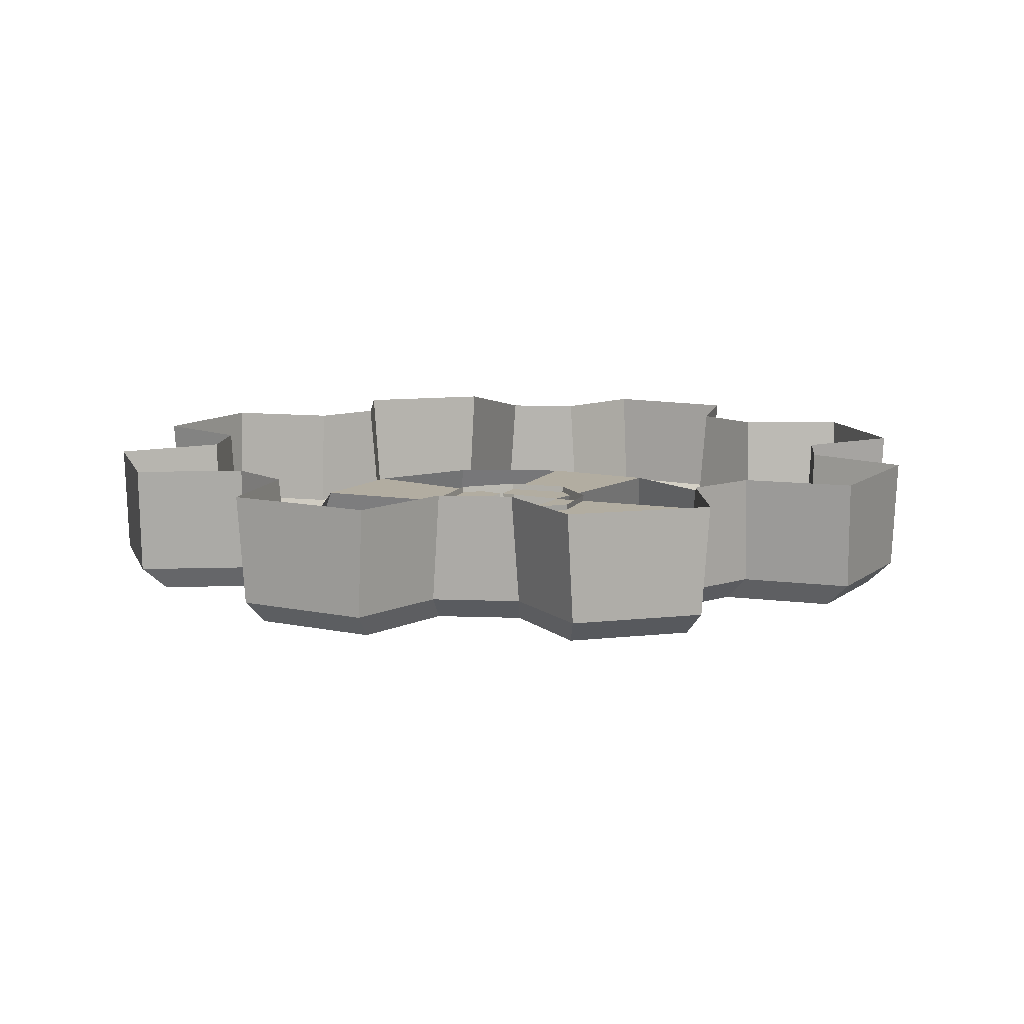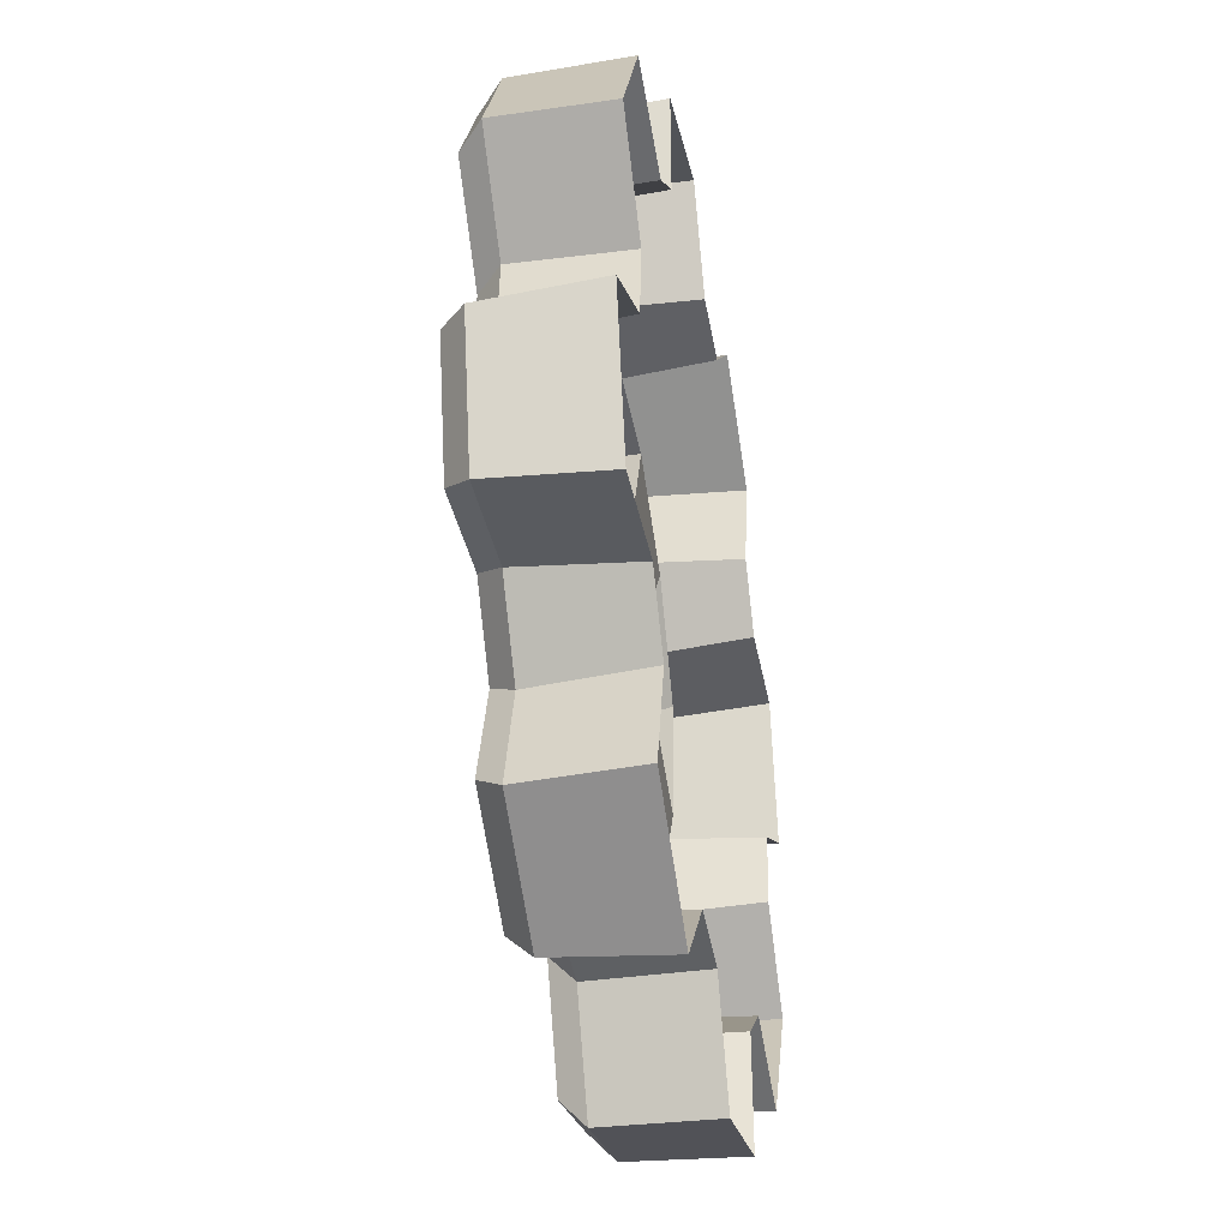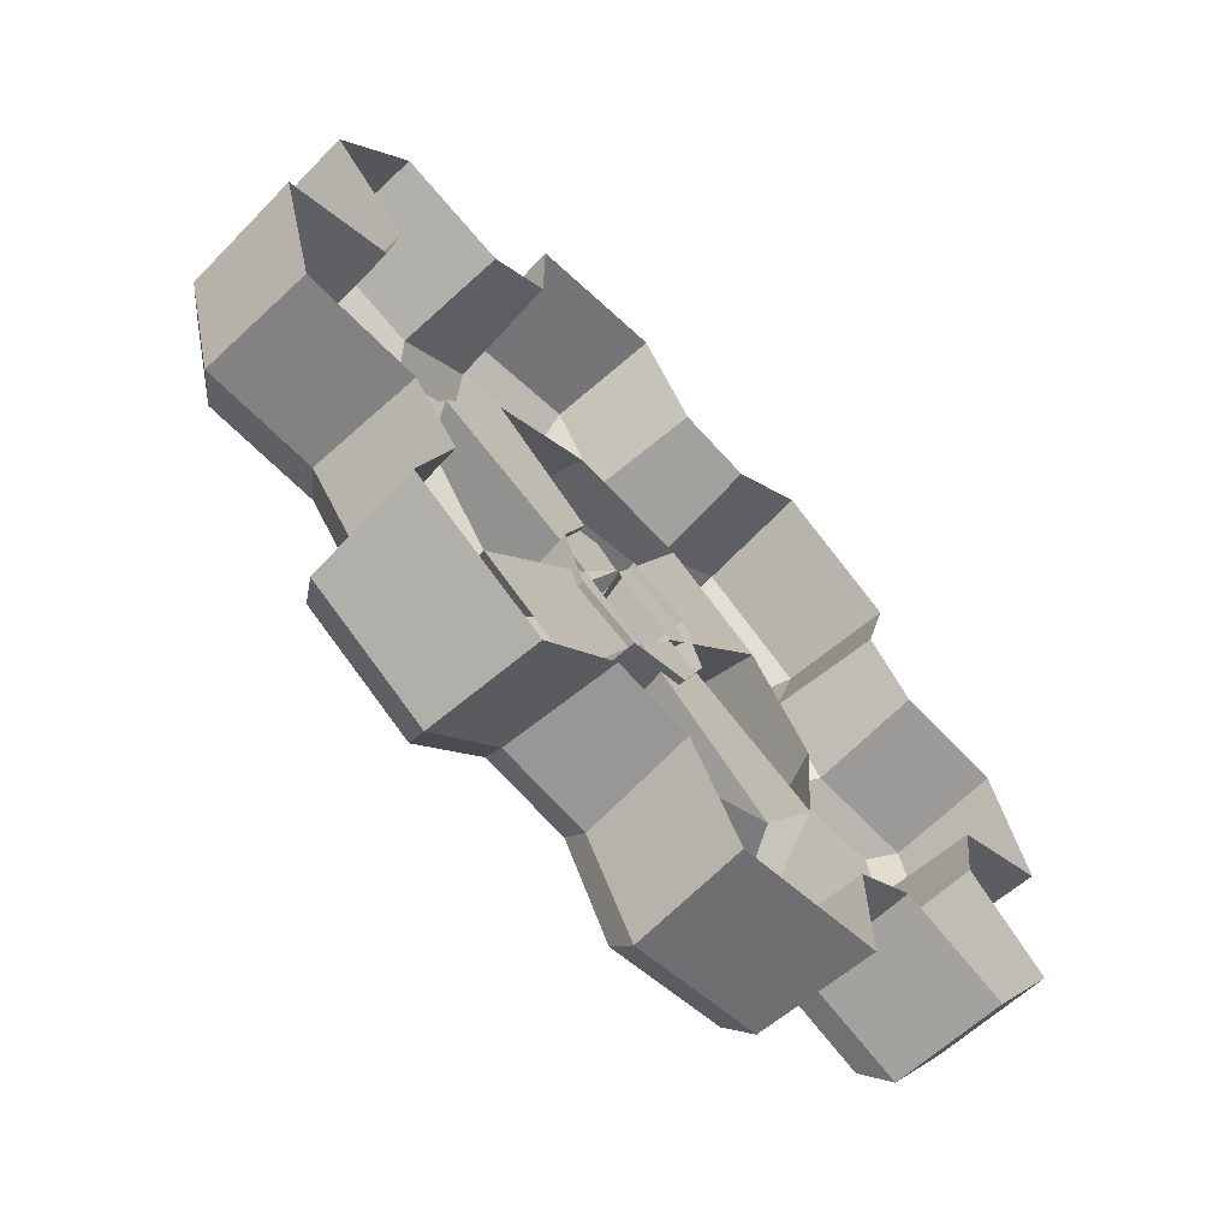
<metadata>
{"format":"obj","ext":"obj","renderer":"f3d","projection":"perspective","resolution":1024,"background":"white","views":[{"elev":10.5,"azim":-1.3,"up":"+Z"},{"elev":-36.4,"azim":-80.0,"up":"+Y"},{"elev":-66.0,"azim":-46.6,"up":"+Y"}]}
</metadata>
<code>
g obj_roof3_gear1
v 0.7897 -0.5357 0.6503
v 0.943 -0.2736 0.6503
v 0.7482 -0.105 0.6503
v 0.1166 -0.9033 0.6503
v 0.3998 -0.8291 0.6503
v 0.3865 -0.5706 0.6503
v -0.3965 -0.3701 0.6503
v -0.5397 -0.441 0.6503
v -0.6273 -0.6868 0.6503
v -0.3965 -0.3701 0.6503
v -0.3691 -0.8379 0.6503
v -0.1985 -0.6442 0.6503
v -0.2069 -0.4817 0.6503
v 0.001545 -0.6682 0.6503
v 0.1647 -0.51 0.6503
v -0.7854 0.7234 0.6503
v -0.927 0.4812 0.6503
v -0.7378 0.3025 0.6503
v -0.1543 0.7072 0.6503
v 0.008832 0.8657 0.6503
v -0.1112 1.1 0.6503
v -0.3845 1.028 0.6503
v -0.1543 0.7072 0.6503
v -0.3761 0.7682 0.6503
v -0.1543 0.7072 0.6503
v -0.1543 0.7072 0.6503
v -0.5346 0.6437 0.6503
v -0.4625 0.5023 0.6503
v 0.5501 0.6385 0.6503
v 0.6282 0.8902 0.6503
v 0.3892 1.03 0.6503
v 0.3892 1.03 0.6503
v 0.4014 0.5705 0.6503
v 0.3892 1.03 0.6503
v 0.2089 0.8417 0.6503
v 0.4014 0.5705 0.6503
v 0.2173 0.6789 0.6503
v 0.4014 0.5705 0.6503
v 0.008832 0.8657 0.6503
v -0.1543 0.7072 0.6503
v 0.9831 0.5129 0.7066
v 0.9345 0.4884 0.6503
v 1.006 0.215 0.6503
v 1.062 0.2135 0.7066
v 0.8077 -0.1182 0.7066
v 0.8204 -0.1027 0.9678
v 0.8416 0.07346 0.9678
v 0.833 0.09175 0.7066
v 0.8204 -0.1027 0.9678
v 0.8077 -0.1182 0.7066
v 0.9998 -0.2931 0.7066
v 1.014 -0.2825 0.9678
v 0.8416 0.07346 0.9678
v 1.072 0.2003 0.9678
v 1.062 0.2135 0.7066
v 0.833 0.09175 0.7066
v 0.5868 -0.1113 0.6503
v 0.7722 0.09507 0.6503
v 0.6138 0.2581 0.6503
v 0.7482 -0.105 0.6503
v 0.4767 -0.2984 0.6503
v 0.545 -0.4462 0.6503
v 0.7897 -0.5357 0.6503
v 0.7722 0.09507 0.6503
v 1.006 0.215 0.6503
v 0.9345 0.4884 0.6503
v 0.6746 0.48 0.6503
v 0.6138 0.2581 0.6503
v 0.6138 0.2581 0.6503
v 0.5501 0.6385 0.6503
v 0.4014 0.5705 0.6503
v 0.943 -0.2736 0.6503
v 0.7897 -0.5357 0.6503
v 0.8319 -0.5802 0.7066
v 0.9998 -0.2931 0.7066
v 0.4193 -0.6222 0.7066
v 0.4392 -0.6202 0.9678
v 0.5788 -0.5106 0.9678
v 0.5856 -0.4916 0.7066
v 0.4392 -0.6202 0.9678
v 0.4193 -0.6222 0.7066
v 0.4282 -0.8822 0.7066
v 0.445 -0.8845 0.9678
v 0.5788 -0.5106 0.9678
v 0.8295 -0.5979 0.9678
v 0.8319 -0.5802 0.7066
v 0.5856 -0.4916 0.7066
v 0.3865 -0.5706 0.6503
v 0.545 -0.4462 0.6503
v 0.4767 -0.2984 0.6503
v 0.1647 -0.51 0.6503
v 0.1166 -0.9033 0.6503
v 0.001545 -0.6682 0.6503
v 0.3998 -0.8291 0.6503
v 0.1166 -0.9033 0.6503
v 0.118 -0.9634 0.7066
v 0.4282 -0.8822 0.7066
v -0.2118 -0.7039 0.7066
v -0.1963 -0.7165 0.9678
v -0.02009 -0.7377 0.9678
v -0.001803 -0.7291 0.7066
v -0.1963 -0.7165 0.9678
v -0.2118 -0.7039 0.7066
v -0.385 -0.8949 0.7066
v -0.3745 -0.9088 0.9678
v -0.02009 -0.7377 0.9678
v 0.1043 -0.9738 0.9678
v 0.118 -0.9634 0.7066
v -0.001803 -0.7291 0.7066
v -0.3691 -0.8379 0.6503
v -0.6273 -0.6868 0.6503
v -0.6678 -0.7295 0.7066
v -0.385 -0.8949 0.7066
v -0.7157 -0.3154 0.7066
v -0.7138 -0.3353 0.9678
v -0.6041 -0.4749 0.9678
v -0.5851 -0.4817 0.7066
v -0.7138 -0.3353 0.9678
v -0.7157 -0.3154 0.7066
v -0.9786 -0.331 0.7066
v -0.981 -0.3481 0.9678
v -0.6041 -0.4749 0.9678
v -0.6852 -0.7271 0.9678
v -0.6678 -0.7295 0.7066
v -0.5851 -0.4817 0.7066
v -0.6642 -0.2825 0.6503
v -0.5397 -0.441 0.6503
v -0.3965 -0.3701 0.6503
v -0.6034 -0.06085 0.6503
v -0.7618 0.1024 0.6503
v -0.9221 -0.2978 0.6503
v -0.9974 -0.01053 0.6503
v -0.9221 -0.2978 0.6503
v -0.9974 -0.01053 0.6503
v -1.061 -0.01631 0.7066
v -0.9786 -0.331 0.7066
v -0.7974 0.3157 0.7066
v -0.8101 0.3002 0.9678
v -0.8313 0.124 0.9678
v -0.8226 0.1057 0.7066
v -0.8101 0.3002 0.9678
v -0.7974 0.3157 0.7066
v -0.9876 0.4997 0.7066
v -1.001 0.4899 0.9678
v -0.8313 0.124 0.9678
v -1.072 -0.002422 0.9678
v -1.061 -0.01631 0.7066
v -0.8226 0.1057 0.7066
v -0.5726 0.3151 0.6503
v -0.7618 0.1024 0.6503
v -0.6034 -0.06085 0.6503
v -0.7378 0.3025 0.6503
v -0.4625 0.5023 0.6503
v -0.5346 0.6437 0.6503
v -0.7854 0.7234 0.6503
v -0.927 0.4812 0.6503
v -0.7854 0.7234 0.6503
v -0.8324 0.7651 0.7066
v -0.9876 0.4997 0.7066
v -0.4089 0.8196 0.7066
v -0.4289 0.8176 0.9678
v -0.5684 0.708 0.9678
v -0.5752 0.689 0.7066
v -0.4289 0.8176 0.9678
v -0.4089 0.8196 0.7066
v -0.4131 1.075 0.7066
v -0.4294 1.078 0.9678
v -0.5684 0.708 0.9678
v -0.8301 0.7814 0.9678
v -0.8324 0.7651 0.7066
v -0.5752 0.689 0.7066
v -0.3845 1.028 0.6503
v -0.1112 1.1 0.6503
v -0.1137 1.154 0.7066
v -0.4131 1.075 0.7066
v 0.2221 0.9013 0.7066
v 0.2066 0.914 0.9678
v 0.03043 0.9352 0.9678
v 0.01214 0.9265 0.7066
v 0.2066 0.914 0.9678
v 0.2221 0.9013 0.7066
v 0.3997 1.076 0.7066
v 0.39 1.089 0.9678
v 0.03043 0.9352 0.9678
v -0.1005 1.164 0.9678
v -0.1137 1.154 0.7066
v 0.01214 0.9265 0.7066
v 0.3892 1.03 0.6503
v 0.6282 0.8902 0.6503
v 0.6614 0.9229 0.7066
v 0.3997 1.076 0.7066
v 0.7261 0.5128 0.7066
v 0.7241 0.5328 0.9678
v 0.6145 0.6723 0.9678
v 0.5954 0.6791 0.7066
v 0.7241 0.5328 0.9678
v 0.7261 0.5128 0.7066
v 0.9831 0.5129 0.7066
v 0.9854 0.5292 0.9678
v 0.6145 0.6723 0.9678
v 0.6775 0.9207 0.9678
v 0.6614 0.9229 0.7066
v 0.5954 0.6791 0.7066
v 0.6138 0.2581 0.6503
v 0.5506 0.2433 0.807
v 0.5306 -0.04534 0.807
v 0.5868 -0.1113 0.6503
v 0.4767 -0.2984 0.6503
v 0.3883 -0.2888 0.807
v 0.1442 -0.4478 0.807
v 0.1647 -0.51 0.6503
v 0.1647 -0.51 0.6503
v 0.1442 -0.4478 0.807
v -0.1388 -0.4269 0.807
v -0.2069 -0.4817 0.6503
v -0.3965 -0.3701 0.6503
v -0.3822 -0.2846 0.807
v -0.5382 -0.05142 0.807
v -0.6034 -0.06085 0.6503
v -0.6034 -0.06085 0.6503
v -0.5382 -0.05142 0.807
v -0.5203 0.2425 0.807
v -0.5726 0.3151 0.6503
v -0.4625 0.5023 0.6503
v -0.378 0.4859 0.807
v -0.1376 0.6382 0.807
v -0.1543 0.7072 0.6503
v -0.1543 0.7072 0.6503
v -0.1376 0.6382 0.807
v 0.1491 0.6241 0.807
v 0.2173 0.6789 0.6503
v 0.4014 0.5705 0.6503
v 0.3925 0.4817 0.807
v 0.5506 0.2433 0.807
v 0.6138 0.2581 0.6503
v 0.9854 0.5292 0.9678
v 0.9831 0.5129 0.7066
v 1.062 0.2135 0.7066
v 1.072 0.2003 0.9678
v 0.7482 -0.105 0.6503
v 0.8077 -0.1182 0.7066
v 0.833 0.09175 0.7066
v 0.7722 0.09507 0.6503
v 0.943 -0.2736 0.6503
v 0.9998 -0.2931 0.7066
v 0.8077 -0.1182 0.7066
v 0.7482 -0.105 0.6503
v 0.7722 0.09507 0.6503
v 0.833 0.09175 0.7066
v 1.062 0.2135 0.7066
v 1.006 0.215 0.6503
v 1.014 -0.2825 0.9678
v 0.9998 -0.2931 0.7066
v 0.8319 -0.5802 0.7066
v 0.8295 -0.5979 0.9678
v 0.3865 -0.5706 0.6503
v 0.4193 -0.6222 0.7066
v 0.5856 -0.4916 0.7066
v 0.545 -0.4462 0.6503
v 0.3998 -0.8291 0.6503
v 0.4282 -0.8822 0.7066
v 0.4193 -0.6222 0.7066
v 0.3865 -0.5706 0.6503
v 0.545 -0.4462 0.6503
v 0.5856 -0.4916 0.7066
v 0.8319 -0.5802 0.7066
v 0.7897 -0.5357 0.6503
v 0.445 -0.8845 0.9678
v 0.4282 -0.8822 0.7066
v 0.118 -0.9634 0.7066
v 0.1043 -0.9738 0.9678
v -0.1985 -0.6442 0.6503
v -0.2118 -0.7039 0.7066
v -0.001803 -0.7291 0.7066
v 0.001545 -0.6682 0.6503
v -0.3691 -0.8379 0.6503
v -0.385 -0.8949 0.7066
v -0.2118 -0.7039 0.7066
v -0.1985 -0.6442 0.6503
v 0.001545 -0.6682 0.6503
v -0.001803 -0.7291 0.7066
v 0.118 -0.9634 0.7066
v 0.1166 -0.9033 0.6503
v -0.3745 -0.9088 0.9678
v -0.385 -0.8949 0.7066
v -0.6678 -0.7295 0.7066
v -0.6852 -0.7271 0.9678
v -0.6642 -0.2825 0.6503
v -0.7157 -0.3154 0.7066
v -0.5851 -0.4817 0.7066
v -0.5397 -0.441 0.6503
v -0.9221 -0.2978 0.6503
v -0.9786 -0.331 0.7066
v -0.7157 -0.3154 0.7066
v -0.6642 -0.2825 0.6503
v -0.5397 -0.441 0.6503
v -0.5851 -0.4817 0.7066
v -0.6678 -0.7295 0.7066
v -0.6273 -0.6868 0.6503
v -0.981 -0.3481 0.9678
v -0.9786 -0.331 0.7066
v -1.061 -0.01631 0.7066
v -1.072 -0.002422 0.9678
v -0.7378 0.3025 0.6503
v -0.7974 0.3157 0.7066
v -0.8226 0.1057 0.7066
v -0.7618 0.1024 0.6503
v -0.927 0.4812 0.6503
v -0.9876 0.4997 0.7066
v -0.7974 0.3157 0.7066
v -0.7378 0.3025 0.6503
v -0.7618 0.1024 0.6503
v -0.8226 0.1057 0.7066
v -1.061 -0.01631 0.7066
v -0.9974 -0.01053 0.6503
v -1.001 0.4899 0.9678
v -0.9876 0.4997 0.7066
v -0.8324 0.7651 0.7066
v -0.8301 0.7814 0.9678
v -0.3761 0.7682 0.6503
v -0.4089 0.8196 0.7066
v -0.5752 0.689 0.7066
v -0.5346 0.6437 0.6503
v -0.3845 1.028 0.6503
v -0.4131 1.075 0.7066
v -0.4089 0.8196 0.7066
v -0.3761 0.7682 0.6503
v -0.5346 0.6437 0.6503
v -0.5752 0.689 0.7066
v -0.8324 0.7651 0.7066
v -0.7854 0.7234 0.6503
v -0.4294 1.078 0.9678
v -0.4131 1.075 0.7066
v -0.1137 1.154 0.7066
v -0.1005 1.164 0.9678
v 0.2089 0.8417 0.6503
v 0.2221 0.9013 0.7066
v 0.01214 0.9265 0.7066
v 0.008832 0.8657 0.6503
v 0.3892 1.03 0.6503
v 0.3997 1.076 0.7066
v 0.2221 0.9013 0.7066
v 0.2089 0.8417 0.6503
v 0.008832 0.8657 0.6503
v 0.01214 0.9265 0.7066
v -0.1137 1.154 0.7066
v -0.1112 1.1 0.6503
v 0.39 1.089 0.9678
v 0.3997 1.076 0.7066
v 0.6614 0.9229 0.7066
v 0.6775 0.9207 0.9678
v 0.6746 0.48 0.6503
v 0.7261 0.5128 0.7066
v 0.5954 0.6791 0.7066
v 0.5501 0.6385 0.6503
v 0.9345 0.4884 0.6503
v 0.9831 0.5129 0.7066
v 0.7261 0.5128 0.7066
v 0.6746 0.48 0.6503
v 0.5501 0.6385 0.6503
v 0.5954 0.6791 0.7066
v 0.6614 0.9229 0.7066
v 0.6282 0.8902 0.6503
v 0.5868 -0.1113 0.6503
v 0.1586 0.07914 0.6503
v 0.09953 -0.02096 0.6503
v 0.4767 -0.2984 0.6503
v 0.4767 -0.2984 0.6503
v 0.09953 -0.02096 0.6503
v 0.04025 -0.02292 0.807
v 0.3883 -0.2888 0.807
v 0.3883 -0.2888 0.807
v 0.04025 -0.02292 0.807
v 0.1284 0.1278 0.807
v 0.5306 -0.04534 0.807
v 0.5306 -0.04534 0.807
v 0.1284 0.1278 0.807
v 0.1586 0.07914 0.6503
v 0.5868 -0.1113 0.6503
v -0.2069 -0.4817 0.6503
v -0.01563 -0.05402 0.7066
v -0.1177 0.006206 0.7066
v -0.3965 -0.3701 0.6503
v -0.3965 -0.3701 0.6503
v -0.1177 0.006206 0.7066
v -0.1165 0.06364 0.807
v -0.3822 -0.2846 0.807
v -0.3822 -0.2846 0.807
v -0.1165 0.06364 0.807
v 0.03426 -0.02449 0.807
v -0.1388 -0.4269 0.807
v -0.1388 -0.4269 0.807
v 0.03426 -0.02449 0.807
v -0.01563 -0.05402 0.7066
v -0.2069 -0.4817 0.6503
v -0.5726 0.3151 0.6503
v -0.1458 0.1225 0.6503
v -0.08676 0.2226 0.6503
v -0.4625 0.5023 0.6503
v -0.4625 0.5023 0.6503
v -0.08676 0.2226 0.6503
v -0.02991 0.2204 0.807
v -0.378 0.4859 0.807
v -0.378 0.4859 0.807
v -0.02991 0.2204 0.807
v -0.118 0.06963 0.807
v -0.5203 0.2425 0.807
v -0.5203 0.2425 0.807
v -0.118 0.06963 0.807
v -0.1458 0.1225 0.6503
v -0.5726 0.3151 0.6503
v 0.2173 0.6789 0.6503
v 0.02572 0.2509 0.6503
v 0.1235 0.1932 0.6503
v 0.4014 0.5705 0.6503
v 0.4014 0.5705 0.6503
v 0.1235 0.1932 0.6503
v 0.1268 0.1338 0.807
v 0.3925 0.4817 0.807
v 0.3925 0.4817 0.807
v 0.1268 0.1338 0.807
v -0.02391 0.2219 0.807
v 0.1491 0.6241 0.807
v 0.1491 0.6241 0.807
v -0.02391 0.2219 0.807
v 0.02572 0.2509 0.6503
v 0.2173 0.6789 0.6503
v 0.2027 0.09763 0.8227
v 0.1784 0.09777 0.6035
v 0.1313 -0.02876 0.6035
v 0.1489 -0.04664 0.8227
v 0.1489 -0.04664 0.8227
v 0.1313 -0.02876 0.6035
v 0.004223 -0.07447 0.6035
v 0.004084 -0.09876 0.8227
v 0.004084 -0.09876 0.8227
v 0.004223 -0.07447 0.6035
v -0.1223 -0.02736 0.6035
v -0.1402 -0.04505 0.8227
v -0.1402 -0.04505 0.8227
v -0.1223 -0.02736 0.6035
v -0.168 0.09967 0.6035
v -0.1923 0.09981 0.8227
v -0.1923 0.09981 0.8227
v -0.168 0.09967 0.6035
v -0.1209 0.2262 0.6035
v -0.1386 0.2441 0.8227
v -0.1386 0.2441 0.8227
v -0.1209 0.2262 0.6035
v 0.006125 0.2719 0.6035
v 0.006259 0.2962 0.8227
v 0.006259 0.2962 0.8227
v 0.006125 0.2719 0.6035
v 0.1327 0.2248 0.6035
v 0.1505 0.2425 0.8227
v 0.1505 0.2425 0.8227
v 0.1327 0.2248 0.6035
v 0.1784 0.09777 0.6035
v 0.2027 0.09763 0.8227
v 0.1571 0.09788 0.584
v 0.005172 0.09872 0.584
v 0.1158 -0.01314 0.584
v 0.00434 -0.05325 0.584
v 0.00434 -0.05325 0.584
v 0.005172 0.09872 0.584
v -0.1067 -0.01191 0.584
v -0.1468 0.09955 0.584
v -0.1468 0.09955 0.584
v 0.005172 0.09872 0.584
v -0.1055 0.2106 0.584
v 0.006008 0.2507 0.584
v 0.006008 0.2507 0.584
v 0.005172 0.09872 0.584
v 0.117 0.2093 0.584
v 0.1571 0.09788 0.584
v 0.1313 -0.02876 0.6035
v 0.1784 0.09777 0.6035
v 0.1571 0.09788 0.584
v 0.1158 -0.01314 0.584
v 0.004223 -0.07447 0.6035
v 0.1313 -0.02876 0.6035
v 0.1158 -0.01314 0.584
v 0.00434 -0.05325 0.584
v -0.1223 -0.02736 0.6035
v 0.004223 -0.07447 0.6035
v 0.00434 -0.05325 0.584
v -0.1067 -0.01191 0.584
v -0.168 0.09967 0.6035
v -0.1223 -0.02736 0.6035
v -0.1067 -0.01191 0.584
v -0.1468 0.09955 0.584
v -0.1209 0.2262 0.6035
v -0.168 0.09967 0.6035
v -0.1468 0.09955 0.584
v -0.1055 0.2106 0.584
v 0.006125 0.2719 0.6035
v -0.1209 0.2262 0.6035
v -0.1055 0.2106 0.584
v 0.006008 0.2507 0.584
v 0.1327 0.2248 0.6035
v 0.006125 0.2719 0.6035
v 0.006008 0.2507 0.584
v 0.117 0.2093 0.584
v 0.1784 0.09777 0.6035
v 0.1327 0.2248 0.6035
v 0.117 0.2093 0.584
v 0.1571 0.09788 0.584
g obj_roof3_gear1_0
f 3 2 1
f 6 5 4
f 9 8 7
f 11 9 10
f 10 12 11
f 12 10 13
f 14 12 13
f 15 14 13
f 18 17 16
f 21 20 19
f 23 22 21
f 25 24 22
f 27 24 26
f 28 27 26
f 31 30 29
f 29 33 32
f 36 35 34
f 35 38 37
f 39 35 37
f 40 39 37
f 43 42 41
f 44 43 41
f 47 46 45
f 48 47 45
f 51 50 49
f 52 51 49
f 55 54 53
f 56 55 53
f 59 58 57
f 58 60 57
f 60 61 57
f 62 61 60
f 63 62 60
f 66 65 64
f 64 67 66
f 64 68 67
f 70 67 69
f 71 70 69
f 74 73 72
f 75 74 72
f 78 77 76
f 79 78 76
f 82 81 80
f 83 82 80
f 86 85 84
f 87 86 84
f 90 89 88
f 91 90 88
f 92 91 88
f 92 93 91
f 96 95 94
f 97 96 94
f 100 99 98
f 101 100 98
f 104 103 102
f 105 104 102
f 108 107 106
f 109 108 106
f 112 111 110
f 113 112 110
f 116 115 114
f 117 116 114
f 120 119 118
f 121 120 118
f 124 123 122
f 125 124 122
f 128 127 126
f 129 128 126
f 130 129 126
f 126 131 130
f 131 132 130
f 135 134 133
f 136 135 133
f 139 138 137
f 140 139 137
f 143 142 141
f 144 143 141
f 147 146 145
f 148 147 145
f 151 150 149
f 150 152 149
f 152 153 149
f 154 153 152
f 152 155 154
f 158 157 156
f 159 158 156
f 162 161 160
f 163 162 160
f 166 165 164
f 167 166 164
f 170 169 168
f 171 170 168
f 174 173 172
f 175 174 172
f 178 177 176
f 179 178 176
f 182 181 180
f 183 182 180
f 186 185 184
f 187 186 184
f 190 189 188
f 191 190 188
f 194 193 192
f 195 194 192
f 198 197 196
f 199 198 196
f 202 201 200
f 203 202 200
f 206 205 204
f 207 206 204
f 210 209 208
f 211 210 208
f 214 213 212
f 215 214 212
f 218 217 216
f 219 218 216
f 222 221 220
f 223 222 220
f 226 225 224
f 227 226 224
f 230 229 228
f 231 230 228
f 234 233 232
f 235 234 232
f 238 237 236
f 239 238 236
f 242 241 240
f 243 242 240
f 246 245 244
f 247 246 244
f 250 249 248
f 251 250 248
f 254 253 252
f 255 254 252
f 258 257 256
f 259 258 256
f 262 261 260
f 263 262 260
f 266 265 264
f 267 266 264
f 270 269 268
f 271 270 268
f 274 273 272
f 275 274 272
f 278 277 276
f 279 278 276
f 282 281 280
f 283 282 280
f 286 285 284
f 287 286 284
f 290 289 288
f 291 290 288
f 294 293 292
f 295 294 292
f 298 297 296
f 299 298 296
f 302 301 300
f 303 302 300
f 306 305 304
f 307 306 304
f 310 309 308
f 311 310 308
f 314 313 312
f 315 314 312
f 318 317 316
f 319 318 316
f 322 321 320
f 323 322 320
f 326 325 324
f 327 326 324
f 330 329 328
f 331 330 328
f 334 333 332
f 335 334 332
f 338 337 336
f 339 338 336
f 342 341 340
f 343 342 340
f 346 345 344
f 347 346 344
f 350 349 348
f 351 350 348
f 354 353 352
f 355 354 352
f 358 357 356
f 359 358 356
f 362 361 360
f 363 362 360
f 366 365 364
f 367 366 364
f 370 369 368
f 371 370 368
f 374 373 372
f 375 374 372
f 378 377 376
f 379 378 376
f 382 381 380
f 383 382 380
f 386 385 384
f 387 386 384
f 390 389 388
f 391 390 388
f 394 393 392
f 395 394 392
f 398 397 396
f 399 398 396
f 402 401 400
f 403 402 400
f 406 405 404
f 407 406 404
f 410 409 408
f 411 410 408
f 414 413 412
f 415 414 412
f 418 417 416
f 419 418 416
f 422 421 420
f 423 422 420
f 426 425 424
f 427 426 424
f 430 429 428
f 431 430 428
f 434 433 432
f 435 434 432
f 438 437 436
f 439 438 436
f 442 441 440
f 443 442 440
f 446 445 444
f 447 446 444
f 450 449 448
f 451 450 448
f 454 453 452
f 455 454 452
f 458 457 456
f 459 458 456
f 462 461 460
f 463 461 462
f 466 465 464
f 467 465 466
f 470 469 468
f 471 469 470
f 474 473 472
f 475 473 474
f 478 477 476
f 479 478 476
f 482 481 480
f 483 482 480
f 486 485 484
f 487 486 484
f 490 489 488
f 491 490 488
f 494 493 492
f 495 494 492
f 498 497 496
f 499 498 496
f 502 501 500
f 503 502 500
f 506 505 504
f 507 506 504

</code>
